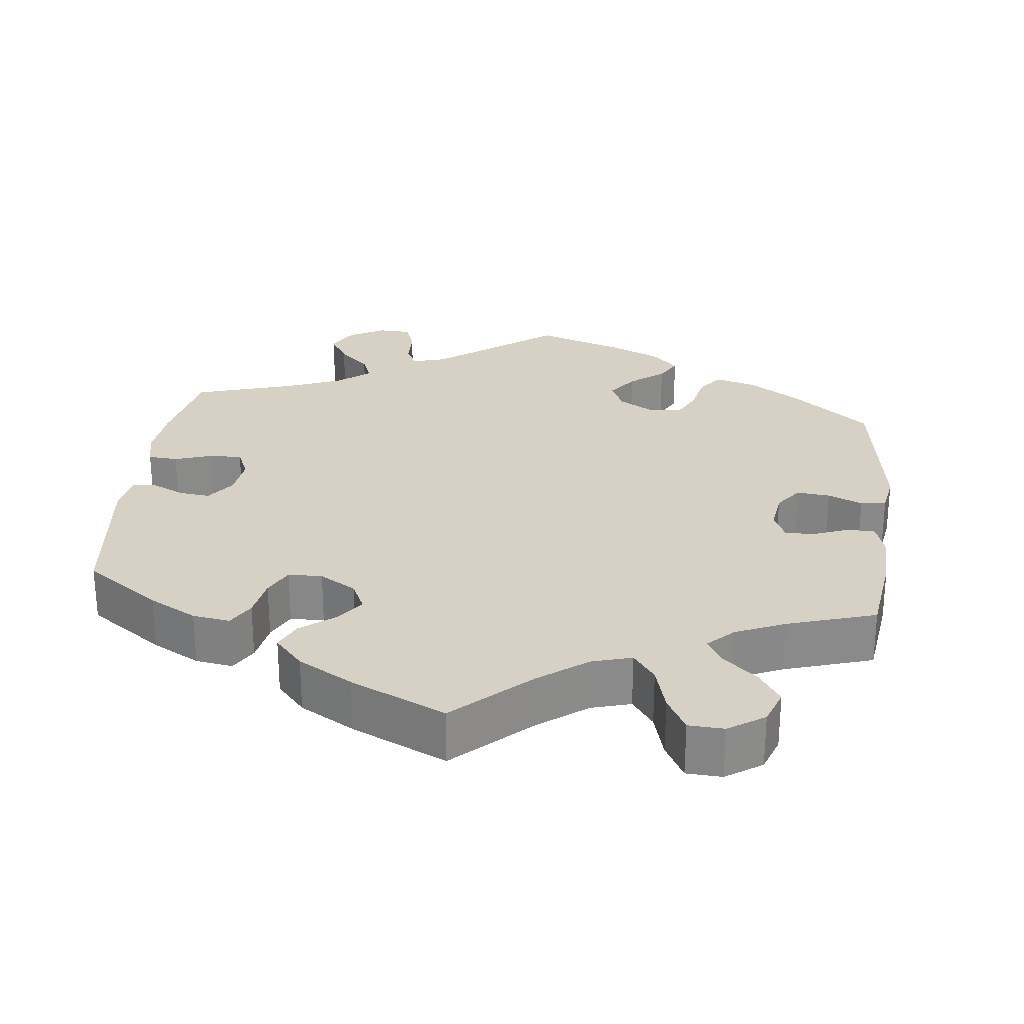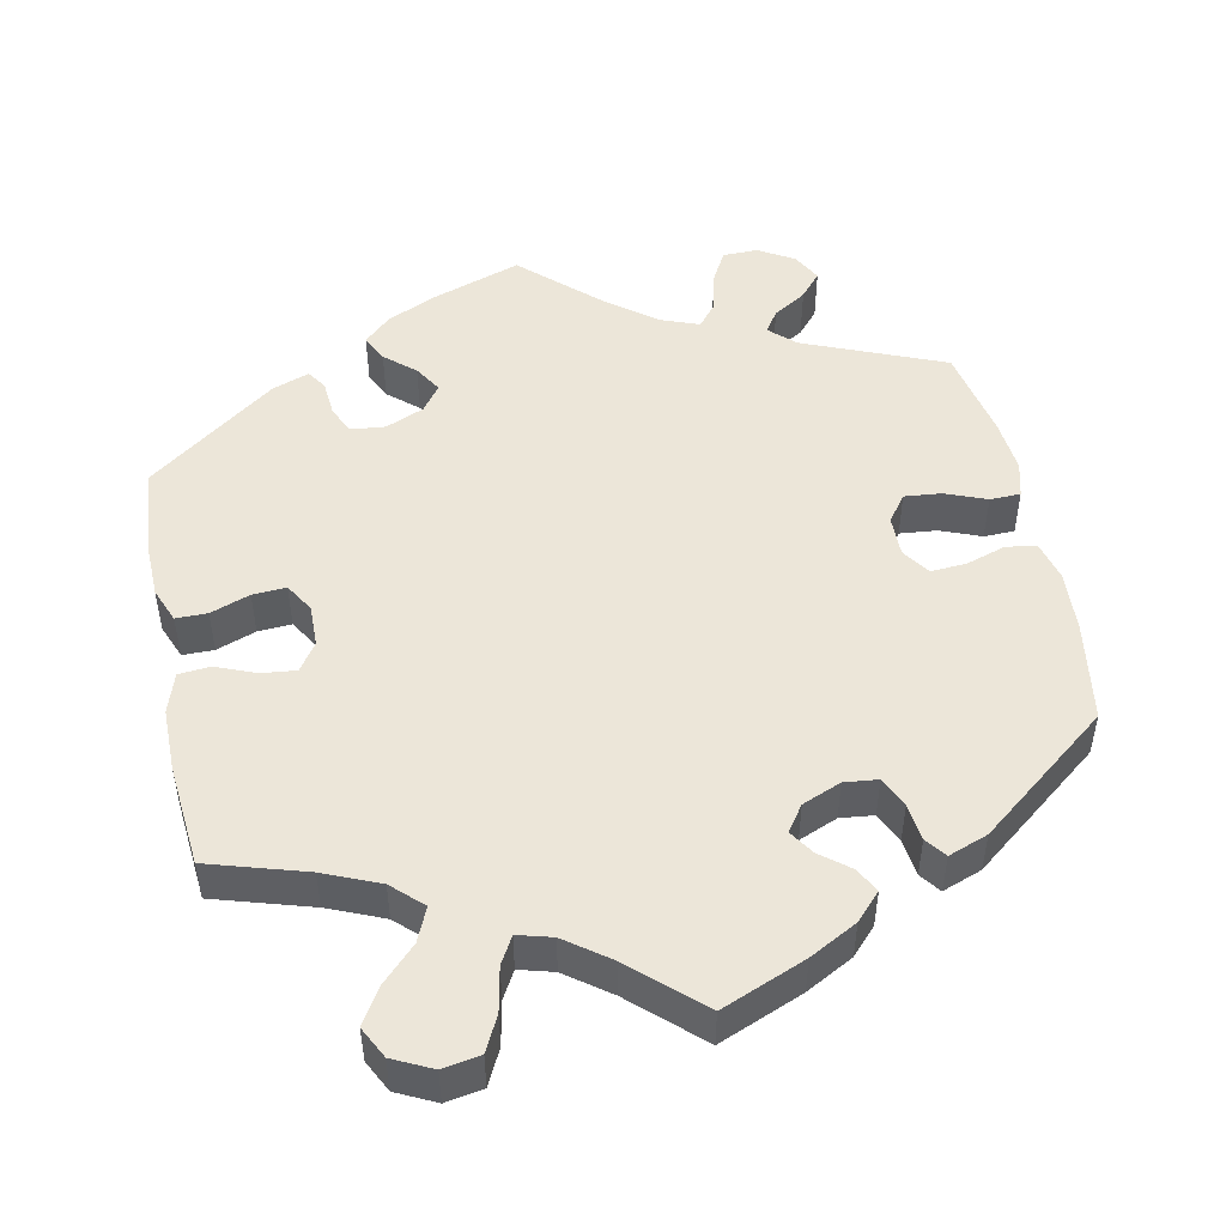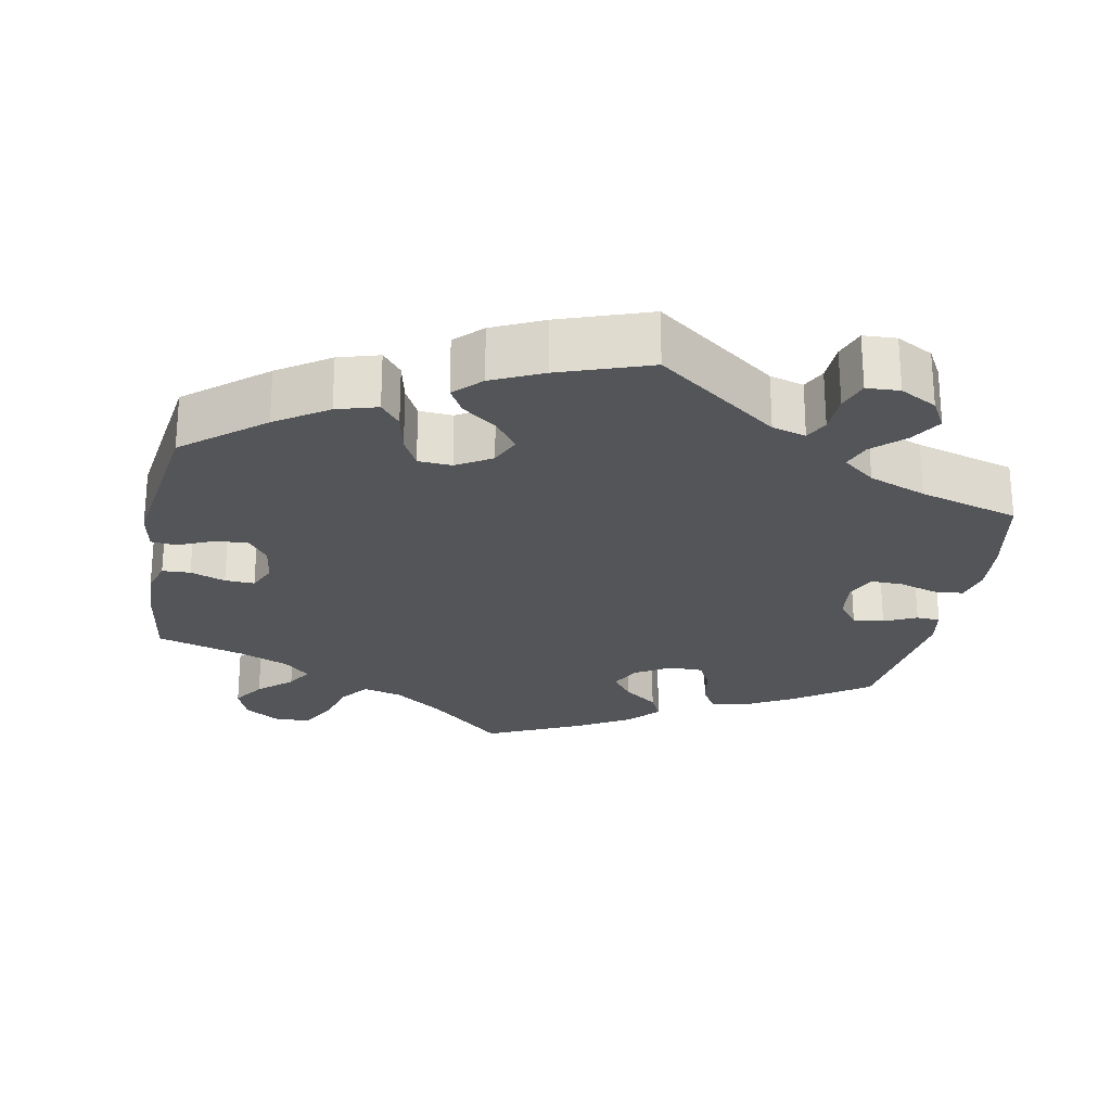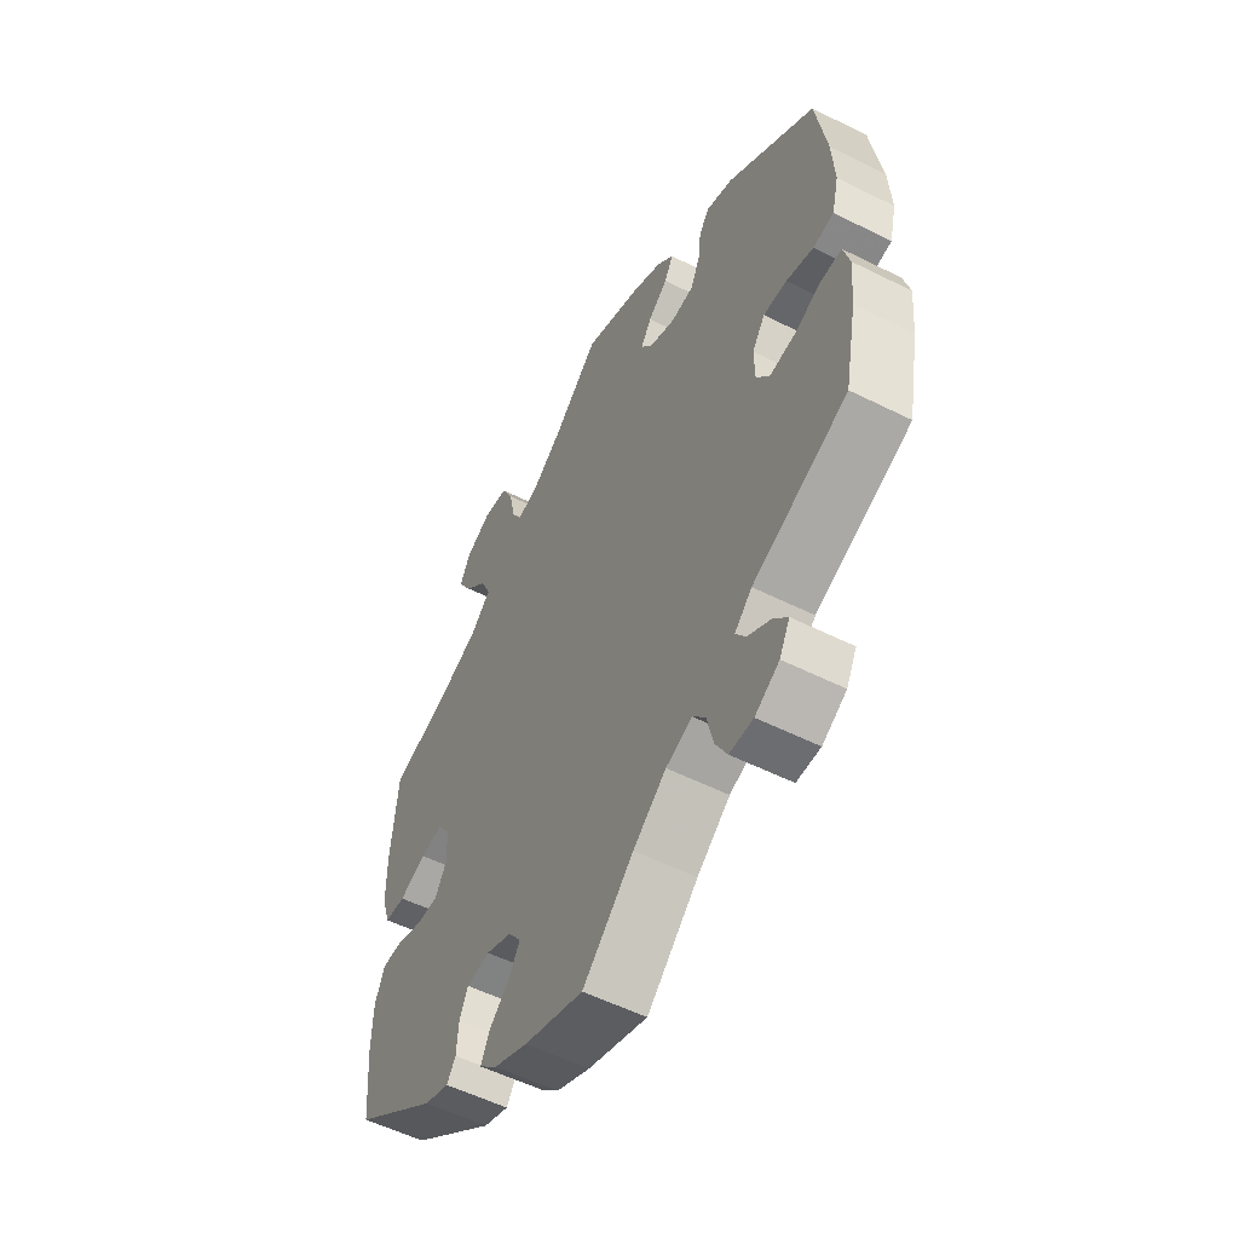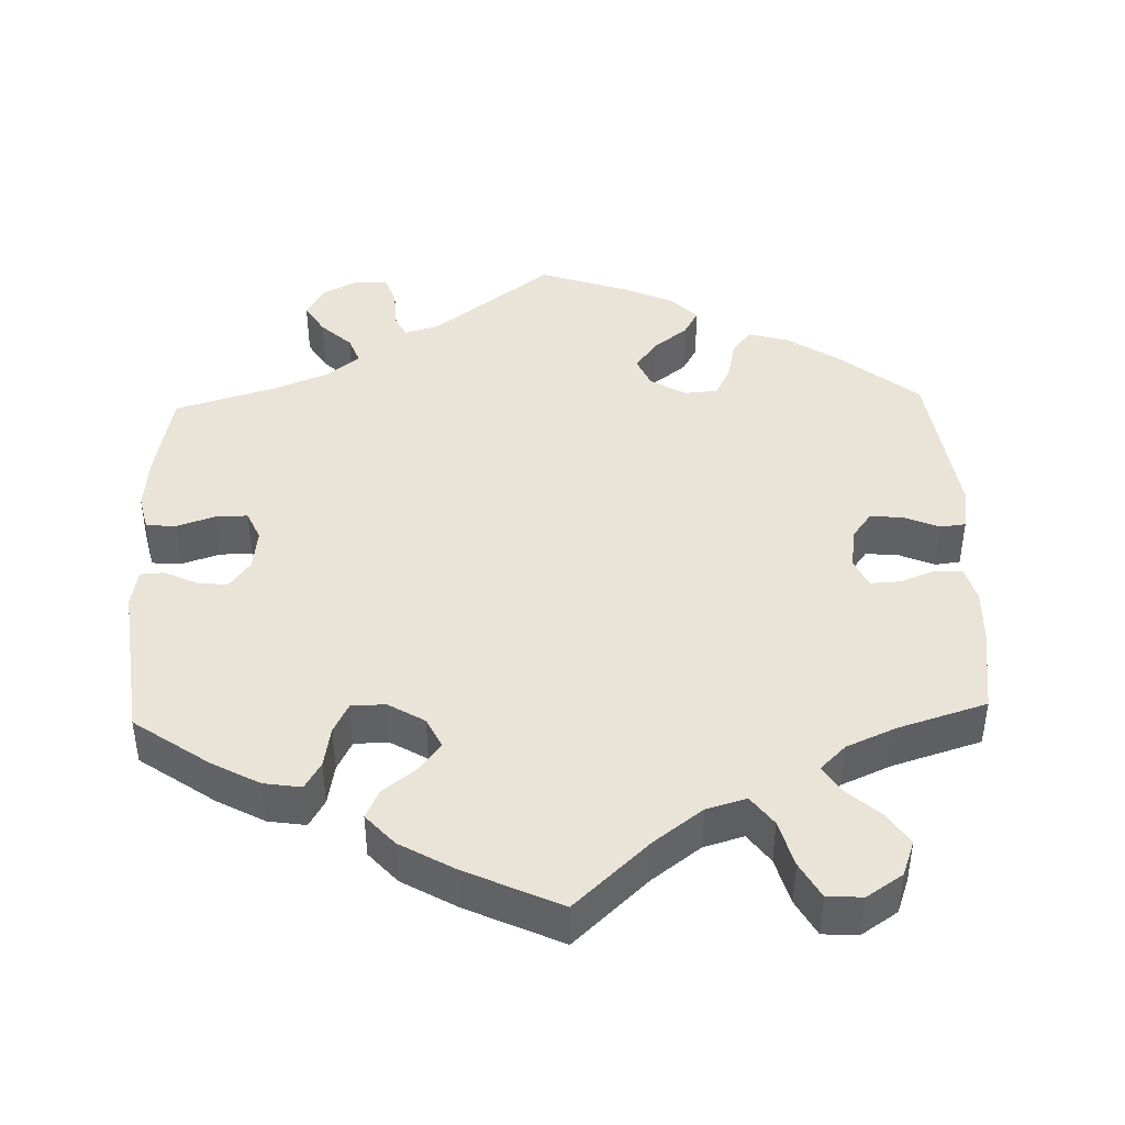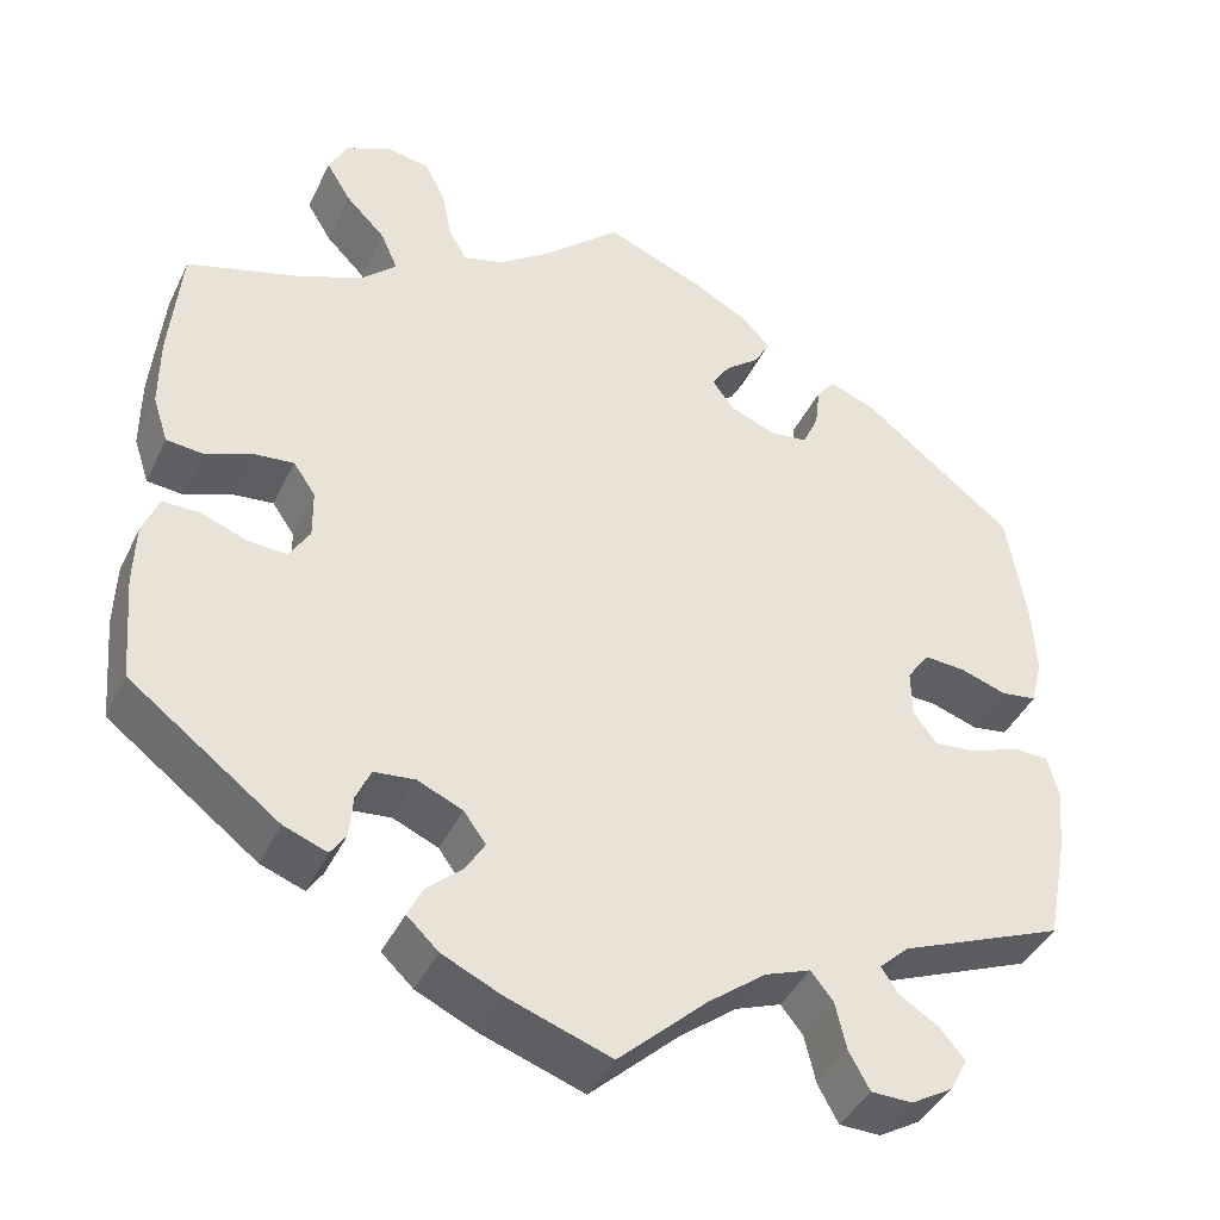
<metadata>
{"format":"obj","ext":"obj","renderer":"f3d","projection":"perspective","resolution":1024,"background":"white","views":[{"elev":26.8,"azim":-53.4,"up":"+Y"},{"elev":49.0,"azim":-11.5,"up":"+Y"},{"elev":-24.4,"azim":109.6,"up":"+Y"},{"elev":-55.1,"azim":62.2,"up":"+Z"},{"elev":42.8,"azim":-61.7,"up":"+Y"},{"elev":-41.7,"azim":-24.1,"up":"+Z"}]}
</metadata>
<code>
v 0.104 0.07 -0.523
v 0.304 0.07 0.471
v 0.569 0.07 -0.107
v -0.384 0.07 -0.086
v -0.311 0.07 -0.461
v -0.328 0.07 0.382
v 0.212 0.07 0.345
v 0.537 0.07 -0.31
v -0.121 0.07 -0.578
v -0.168 0.07 -0.438
v -0.361 0.07 0.606
v -0.532 0.07 0.027
v 0 0.07 -0.62
v 0.508 0.07 0.026
v 0.171 0.07 -0.471
v -0.546 0.07 -0.111
v 0.345 0.07 -0.389
v -0.224 0.07 -0.341
v 0.405 0.07 -0.515
v 0.196 0.07 0.468
v 0.18 0.07 0.538
v -0.55 0.07 0.082
v 0.277 0.07 0.392
v 0.159 0.07 0.367
v 0.156 0.07 0.436
v -0.361 0.07 0.012
v 0.224 0.07 -0.451
v 0.358 0.07 0.451
v 0.453 0.07 0.044
v 0.556 0.07 -0.058
v -0.093 0.07 0.535
v -0.36 0.07 -0.046
v -0.548 0.07 -0.185
v 0.376 0.07 -0.481
v -0.233 0.07 0.575
v -0.354 0.07 0.515
v 0.214 0.07 0.502
v -0.383 0.07 0.563
v -0.537 0.07 -0.31
v 0.407 0.07 -0.084
v -0.537 0.07 0.31
v 0.458 0.07 -0.079
v 0.31 0.07 -0.422
v -0.434 0.07 0.045
v 0.115 0.07 0.573
v -0.484 0.07 -0.063
v -0.272 0.07 -0.346
v -0.153 0.07 0.491
v 0.134 0.07 0.402
v -0.527 0.07 -0.063
v -0.307 0.07 0.467
v 0.562 0.07 -0.183
v -0.293 0.07 -0.434
v 0.564 0.07 0.088
v -0.489 0.07 0.023
v -0.209 0.07 -0.474
v -0.308 0.07 0.632
v 0.33 0.07 -0.452
v 0.537 0.07 0.31
v -0.257 0.07 0.623
v 0.405 0.07 0.047
v -0.404 0.07 0.35
v -0.289 0.07 -0.385
v 0.514 0.07 -0.057
v 0.25 0.07 -0.483
v -0.362 0.07 -0.442
v -0.19 0.07 -0.546
v -0 0.07 0.62
v -0.221 0.07 0.515
v -0.287 0.07 0.421
v -0.55 0.07 0.168
v 0.283 0.07 0.443
v 0.379 0.07 0.009
v 0.559 0.07 0.172
v 0.38 0.07 -0.047
v -0.2 0.07 0.478
v 0.384 0.07 -0.555
v -0.227 0.07 -0.511
v 0.263 0.07 -0.539
v 0.287 0.07 -0.583
v -0.145 0.07 -0.4
v 0.55 0.07 0.032
v -0.43 0.07 -0.083
v 0.258 0.07 0.35
v -0.171 0.07 -0.364
v 0.335 0.07 -0.584
v -0.387 0.07 0.05
v 0.104 -0 -0.523
v 0.304 -0 0.471
v 0.569 -0 -0.107
v -0.384 -0 -0.086
v -0.311 -0 -0.461
v -0.328 -0 0.382
v 0.212 -0 0.345
v 0.537 -0 -0.31
v -0.121 -0 -0.578
v -0.168 -0 -0.438
v -0.361 -0 0.606
v -0.532 -0 0.027
v 0 -0 -0.62
v 0.508 -0 0.026
v 0.171 -0 -0.471
v -0.546 -0 -0.111
v 0.345 -0 -0.389
v -0.224 -0 -0.341
v 0.405 -0 -0.515
v 0.196 -0 0.468
v 0.18 -0 0.538
v -0.55 -0 0.082
v 0.277 -0 0.392
v 0.159 -0 0.367
v 0.156 -0 0.436
v -0.361 -0 0.012
v 0.224 -0 -0.451
v 0.358 -0 0.451
v 0.453 -0 0.044
v 0.556 -0 -0.058
v -0.093 -0 0.535
v -0.36 -0 -0.046
v -0.548 -0 -0.185
v 0.376 -0 -0.481
v -0.233 -0 0.575
v -0.354 -0 0.515
v 0.214 -0 0.502
v -0.383 -0 0.563
v -0.537 -0 -0.31
v 0.407 -0 -0.084
v -0.537 -0 0.31
v 0.458 -0 -0.079
v 0.31 -0 -0.422
v -0.434 -0 0.045
v 0.115 -0 0.573
v -0.484 -0 -0.063
v -0.272 -0 -0.346
v -0.153 -0 0.491
v 0.134 -0 0.402
v -0.527 -0 -0.063
v -0.307 -0 0.467
v 0.562 -0 -0.183
v -0.293 -0 -0.434
v 0.564 -0 0.088
v -0.489 -0 0.023
v -0.209 -0 -0.474
v -0.308 -0 0.632
v 0.33 -0 -0.452
v 0.537 -0 0.31
v -0.257 -0 0.623
v 0.405 -0 0.047
v -0.404 -0 0.35
v -0.289 -0 -0.385
v 0.514 -0 -0.057
v 0.25 -0 -0.483
v -0.362 -0 -0.442
v -0.19 -0 -0.546
v -0 -0 0.62
v -0.221 -0 0.515
v -0.287 -0 0.421
v -0.55 -0 0.168
v 0.283 -0 0.443
v 0.379 -0 0.009
v 0.559 -0 0.172
v 0.38 -0 -0.047
v -0.2 -0 0.478
v 0.384 -0 -0.555
v -0.227 -0 -0.511
v 0.263 -0 -0.539
v 0.287 -0 -0.583
v -0.145 -0 -0.4
v 0.55 -0 0.032
v -0.43 -0 -0.083
v 0.258 -0 0.35
v -0.171 -0 -0.364
v 0.335 -0 -0.584
v -0.387 -0 0.05
f 31 68 45 21
f 48 31 21 37
f 76 48 37 20
f 57 60 35 69
f 57 69 76
f 11 57 76
f 51 36 38 11
f 70 51 11 76
f 6 70 76 20
f 22 71 41 62
f 44 55 12 22
f 87 44 22 62
f 26 87 62 6
f 16 50 46 83
f 16 83 4
f 33 16 4
f 39 33 4
f 66 39 4
f 63 53 5 66
f 47 63 66 4
f 18 47 4 32
f 67 78 56 10
f 67 10 81
f 1 13 9 67
f 15 1 67 81
f 27 15 81 85
f 86 80 79 65
f 86 65 27
f 77 86 27
f 58 34 19 77
f 43 58 77 27
f 17 43 27 85
f 42 64 30 3
f 40 42 3 52
f 54 82 14 29
f 54 29 61
f 74 54 61
f 59 74 61
f 28 59 61 73
f 23 72 2 28
f 84 23 28 73
f 6 20 25
f 6 25 49
f 26 6 49 24
f 32 26 24 7
f 40 52 8 17
f 75 40 17 85
f 75 85 18 32
f 73 75 32
f 7 84 73 32
f 108 132 155 118
f 124 108 118 135
f 107 124 135 163
f 156 122 147 144
f 163 156 144
f 163 144 98
f 98 125 123 138
f 163 98 138 157
f 107 163 157 93
f 149 128 158 109
f 109 99 142 131
f 149 109 131 174
f 93 149 174 113
f 170 133 137 103
f 91 170 103
f 91 103 120
f 91 120 126
f 91 126 153
f 153 92 140 150
f 91 153 150 134
f 119 91 134 105
f 97 143 165 154
f 168 97 154
f 154 96 100 88
f 168 154 88 102
f 172 168 102 114
f 152 166 167 173
f 114 152 173
f 114 173 164
f 164 106 121 145
f 114 164 145 130
f 172 114 130 104
f 90 117 151 129
f 139 90 129 127
f 116 101 169 141
f 148 116 141
f 148 141 161
f 148 161 146
f 160 148 146 115
f 115 89 159 110
f 160 115 110 171
f 112 107 93
f 136 112 93
f 111 136 93 113
f 94 111 113 119
f 104 95 139 127
f 172 104 127 162
f 119 105 172 162
f 119 162 160
f 119 160 171 94
f 45 132 108 21
f 21 108 124 37
f 37 124 107 20
f 20 107 112 25
f 25 112 136 49
f 49 136 111 24
f 24 111 94 7
f 7 94 171 84
f 84 171 110 23
f 23 110 159 72
f 72 159 89 2
f 2 89 115 28
f 28 115 146 59
f 59 146 161 74
f 74 161 141 54
f 54 141 169 82
f 82 169 101 14
f 14 101 116 29
f 29 116 148 61
f 61 148 160 73
f 73 160 162 75
f 75 162 127 40
f 40 127 129 42
f 42 129 151 64
f 64 151 117 30
f 30 117 90 3
f 3 90 139 52
f 52 139 95 8
f 8 95 104 17
f 17 104 130 43
f 43 130 145 58
f 58 145 121 34
f 34 121 106 19
f 19 106 164 77
f 77 164 173 86
f 86 173 167 80
f 80 167 166 79
f 79 166 152 65
f 65 152 114 27
f 27 114 102 15
f 15 102 88 1
f 1 88 100 13
f 13 100 96 9
f 9 96 154 67
f 67 154 165 78
f 78 165 143 56
f 56 143 97 10
f 10 97 168 81
f 81 168 172 85
f 85 172 105 18
f 18 105 134 47
f 47 134 150 63
f 63 150 140 53
f 53 140 92 5
f 5 92 153 66
f 66 153 126 39
f 39 126 120 33
f 33 120 103 16
f 16 103 137 50
f 50 137 133 46
f 46 133 170 83
f 83 170 91 4
f 4 91 119 32
f 32 119 113 26
f 26 113 174 87
f 87 174 131 44
f 44 131 142 55
f 55 142 99 12
f 12 99 109 22
f 22 109 158 71
f 71 158 128 41
f 41 128 149 62
f 62 149 93 6
f 6 93 157 70
f 70 157 138 51
f 51 138 123 36
f 36 123 125 38
f 38 125 98 11
f 11 98 144 57
f 57 144 147 60
f 60 147 122 35
f 35 122 156 69
f 69 156 163 76
f 76 163 135 48
f 48 135 118 31
f 31 118 155 68
f 68 155 132 45

</code>
